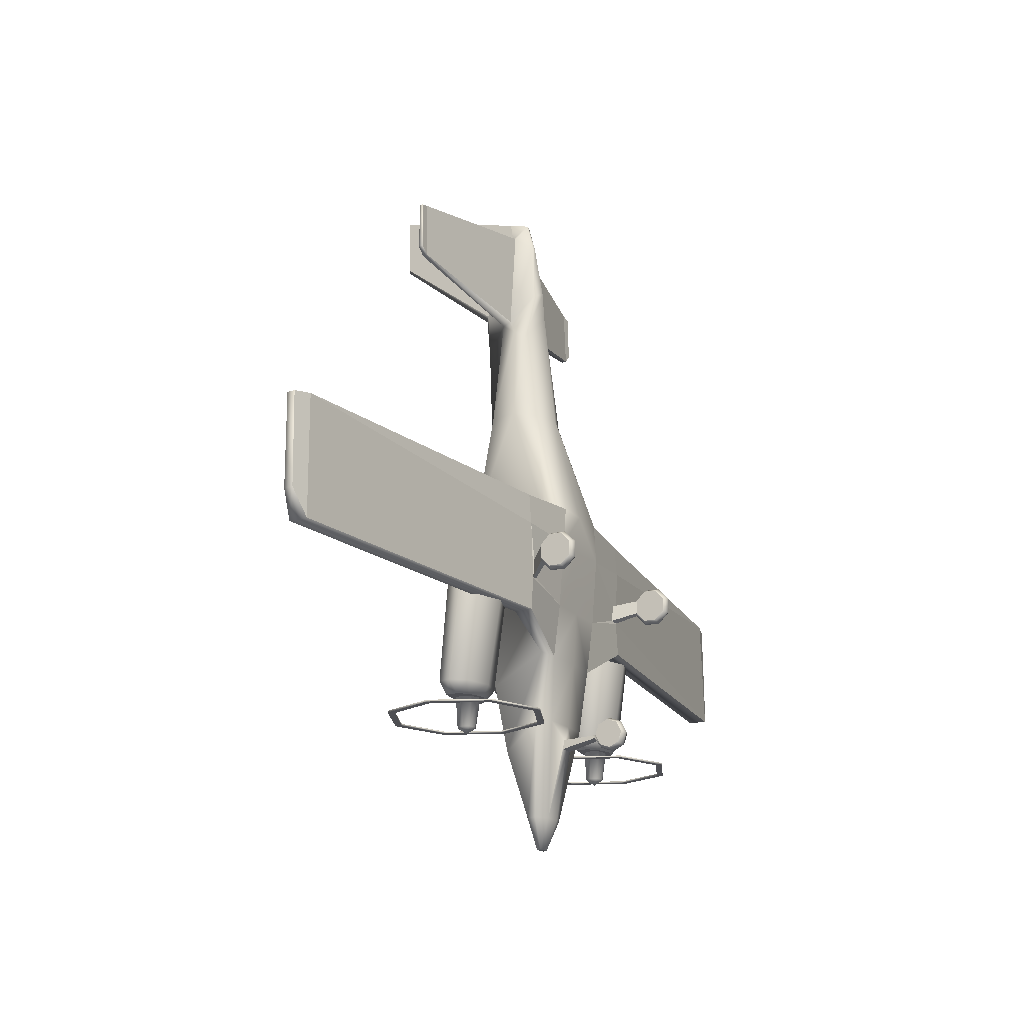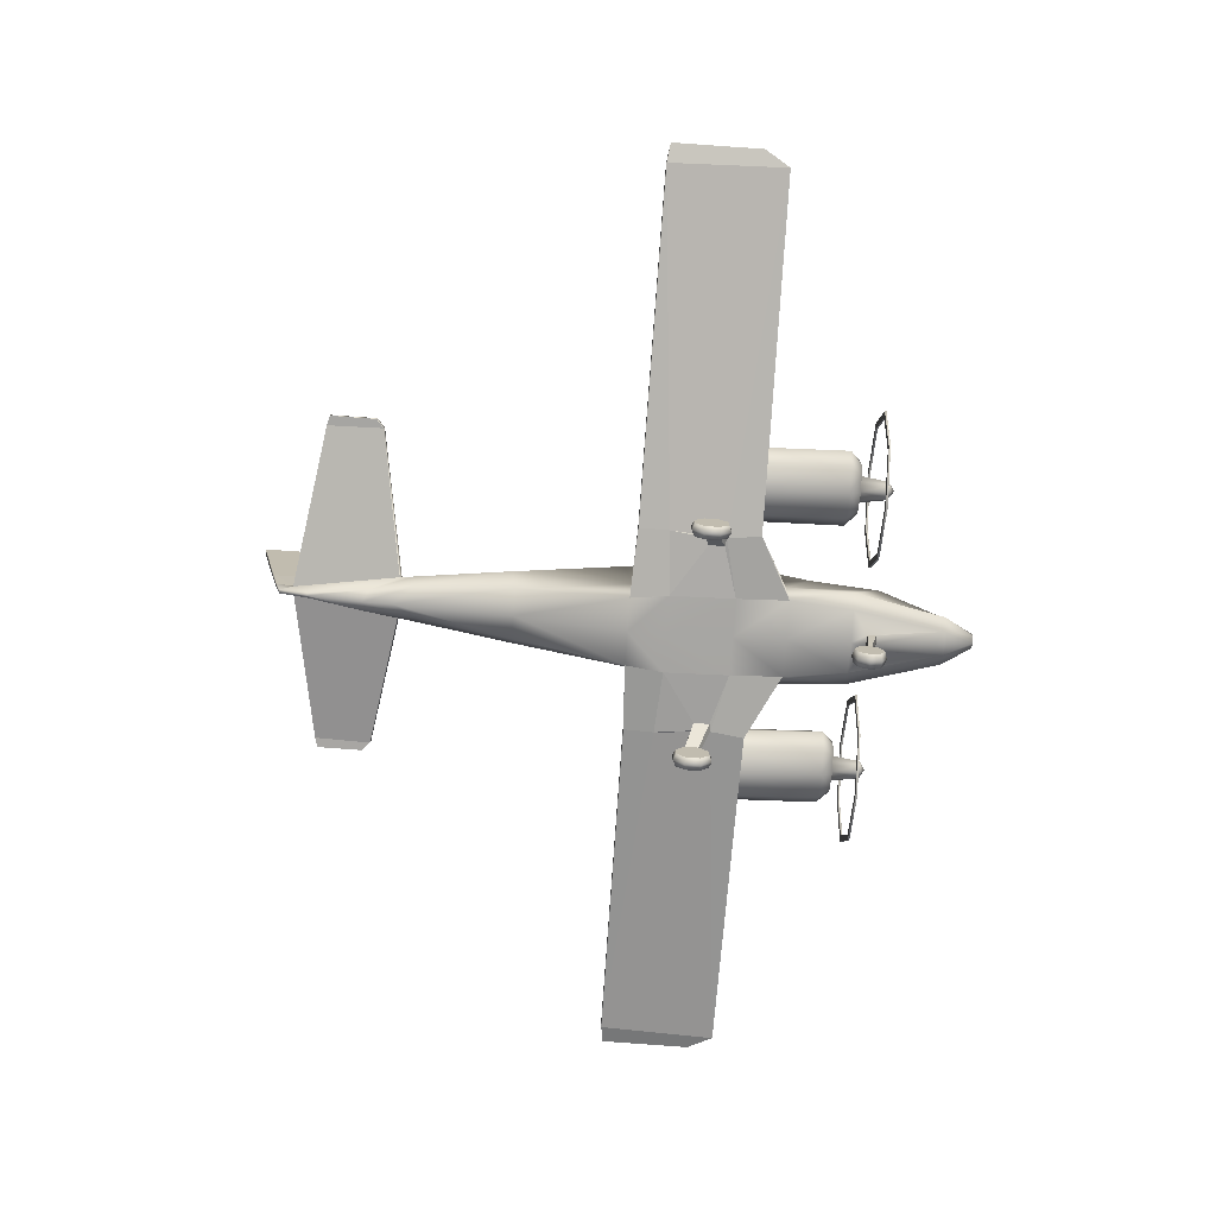
<metadata>
{"format":"obj","ext":"obj","renderer":"f3d","projection":"perspective","resolution":1024,"background":"white","views":[{"elev":-18.1,"azim":-62.9,"up":"+Z"},{"elev":-74.1,"azim":86.0,"up":"+Y"}]}
</metadata>
<code>
o GA7_Circle.478
v -2.44 1.934 -1.993
v -2.72 1.256 -1.993
v -2.44 0.5774 -1.993
v -2.44 0.5774 -2.015
v -2.44 1.934 -2.015
v -2.72 1.256 -2.015
v -2.381 0.6363 -2.015
v -2.637 1.256 -2.015
v -2.381 0.6363 -1.993
v -2.381 1.875 -1.993
v -2.381 1.875 -2.015
v -2.637 1.256 -1.993
v -2.182 1.394 -1.645
v -2.219 1.247 -1.645
v -2.085 1.063 -1.645
v -2.072 1.364 -1.783
v -2.065 1.219 -1.783
v -1.976 1.112 -1.783
v -1.879 1.339 -1.783
v -1.927 1.24 -1.783
v -1.879 1.141 -1.783
v -1.841 1.334 -2.131
v -1.873 1.256 -2.131
v -1.841 1.177 -2.131
v -1.085 1.934 -1.993
v -0.8039 1.256 -1.993
v -1.085 0.5774 -1.993
v -1.085 0.5774 -2.015
v -1.085 1.934 -2.015
v -0.8039 1.256 -2.015
v -1.143 0.6363 -2.015
v -0.8871 1.256 -2.015
v -1.143 0.6363 -1.993
v -1.143 1.875 -1.993
v -1.143 1.875 -2.015
v -0.8871 1.256 -1.993
v -1.762 2.215 -1.993
v -1.762 0.2965 -1.993
v -1.762 0.2965 -2.015
v -1.762 2.215 -2.015
v -1.762 0.3798 -1.993
v -1.762 2.132 -1.993
v -1.762 2.132 -2.015
v -1.762 0.3798 -2.015
v -1.762 1.427 -1.645
v -1.343 1.394 -1.645
v -1.305 1.247 -1.645
v -1.439 1.063 -1.645
v -1.762 0.9693 -1.645
v -1.762 1.411 -1.783
v -1.452 1.364 -1.783
v -1.459 1.219 -1.783
v -1.548 1.112 -1.783
v -1.762 1.037 -1.783
v -1.762 1.38 -1.783
v -1.645 1.339 -1.783
v -1.597 1.24 -1.783
v -1.645 1.141 -1.783
v -1.762 1.101 -1.783
v -1.762 1.367 -2.131
v -1.683 1.334 -2.131
v -1.651 1.256 -2.131
v -1.683 1.177 -2.131
v -1.762 1.144 -2.131
v -1.762 1.256 -2.202
v -1.401 0.004922 0.08463
v -1.322 0.04064 0.06981
v -1.479 0.04064 0.06981
v -1.401 0.006932 -0.1071
v -1.322 0.04233 -0.0914
v -1.479 0.04233 -0.0914
v -1.401 0.1393 -0.2411
v -1.322 0.1537 -0.2041
v -1.479 0.2295 -0.008601
v -1.479 0.1537 -0.2041
v -1.401 0.3245 -0.2389
v -1.322 0.3094 -0.2023
v -1.322 0.2295 -0.008601
v -1.479 0.3094 -0.2023
v -1.401 0.4541 -0.1018
v -1.322 0.4184 -0.08701
v -1.479 0.4184 -0.08701
v -1.401 0.4521 0.08986
v -1.322 0.4167 0.0742
v -1.479 0.4167 0.0742
v -1.401 0.3197 0.2239
v -1.322 0.3053 0.1869
v -1.479 0.3053 0.1869
v -1.401 0.1345 0.2217
v -1.322 0.1496 0.1851
v -1.479 0.1496 0.1851
v -0.4669 1.83 0.9169
v -0.5169 0.8541 0.8133
v -0.4157 0.5942 0.8577
v -0.5246 1.876 0.3993
v -0.5986 0.8541 0.4481
v -0.4734 0.5972 0.3968
v -0.5246 1.522 -1.341
v -0.5986 0.8541 -0.9888
v -0.4734 0.7404 -1.035
v -0.2558 1.217 -2.956
v -0.2981 1.094 -2.956
v -0.147 0.9917 -2.956
v -0.08844 1.176 -3.315
v -0.07976 1.135 -3.315
v -0.1844 1.589 3.607
v -0.2379 1.461 3.629
v -0.1376 1.166 3.973
v -0.03123 1.233 4.712
v -1.248 0.6868 0.8133
v -1.231 0.8872 0.8133
v -1.25 0.6601 0.4481
v -1.25 0.6601 -0.6355
v -1.231 0.8872 -0.6355
v -5.648 1.263 0.7585
v -5.631 1.363 0.7585
v -5.65 1.25 -0.3205
v -5.631 1.363 -0.3205
v -5.407 1.405 0.7918
v -5.424 1.205 0.7918
v -5.466 1.178 -0.6235
v -5.447 1.405 -0.6235
v -0.02217 1.499 4.919
v -0.02217 1.53 4.914
v -2.109 1.738 4.017
v -2.109 1.795 4.008
v -2.109 1.75 4.578
v -2.112 1.781 4.574
v -1.988 1.753 4.612
v -2.003 1.735 3.926
v -2.003 1.791 3.917
v -1.99 1.784 4.608
v -0.4734 0.6584 -0.3939
v -0.5246 1.941 -0.6213
v -0.5986 0.8541 -0.3565
v -1.197 0.6611 -0.2274
v -0.3909 0.8167 -1.813
v -0.4997 1.37 -2.168
v -0.5709 0.9406 -1.831
v -0.1967 1.264 3.411
v -0.2795 1.389 3.461
v -0.03011 1.9 3.868
v -0.03011 1.931 5.214
v -0.03011 3.124 5.482
v -0.03011 3.124 4.789
v -0.09201 0.08995 -1.842
v -0.09201 0.03176 -1.963
v -0.09201 0.2021 -1.97
v -0.09201 0.07336 -2.088
v -0.09201 0.1904 -2.144
v -0.09201 0.3143 -2.098
v -0.09201 0.3725 -1.977
v -0.09201 0.3309 -1.852
v -0.09201 0.2138 -1.796
v -0.07101 0.4143 -1.977
v -0.07101 0.398 -2.011
v -0.09627 0.7908 -2.002
v -0.09627 0.8077 -2.111
v -1.194 0.6487 0.000634
v -1.1 0.6569 -0.01882
v -1.103 0.6674 -0.2106
v -0.3167 1.038 2.219
v -0.3167 1.673 2.253
v -0.4479 1.319 2.261
v -2.175 1.307 -0.5861
v -2.212 1.133 -0.5861
v -2.08 0.9155 -0.5861
v -1.762 1.347 -0.5861
v -1.349 1.307 -0.5861
v -1.312 1.133 -0.5861
v -1.444 0.9155 -0.5861
v -1.762 0.8048 -0.5861
v -2.194 1.24 -0.004403
v -2.232 1.061 -0.004403
v -2.094 0.8365 -0.004403
v -1.762 1.281 -0.004403
v -1.331 1.24 -0.004403
v -1.292 1.061 -0.004403
v -1.43 0.8365 -0.004403
v -1.762 0.7499 -0.004403
v -2.131 1.161 0.5794
v -2.164 1.015 0.5794
v -2.046 0.8307 0.5794
v -1.762 1.195 0.5794
v -1.393 1.161 0.5794
v -1.36 1.015 0.5794
v -1.478 0.8307 0.5794
v -1.762 0.7646 0.5794
v -1.762 0.9932 0.6015
v -0.02217 1.319 5.064
v -0.02217 1.566 5.13
v 2.44 1.934 -1.993
v 2.72 1.256 -1.993
v 2.44 0.5774 -1.993
v 2.44 0.5774 -2.015
v 2.44 1.934 -2.015
v 2.72 1.256 -2.015
v 2.381 0.6363 -2.015
v 2.637 1.256 -2.015
v 2.381 0.6363 -1.993
v 2.381 1.875 -1.993
v 2.381 1.875 -2.015
v 2.637 1.256 -1.993
v 2.182 1.394 -1.645
v 2.219 1.247 -1.645
v 2.085 1.063 -1.645
v 2.072 1.364 -1.783
v 2.065 1.219 -1.783
v 1.976 1.112 -1.783
v 1.879 1.339 -1.783
v 1.927 1.24 -1.783
v 1.879 1.141 -1.783
v 1.841 1.334 -2.131
v 1.873 1.256 -2.131
v 1.841 1.177 -2.131
v 1.085 1.934 -1.993
v 0.8039 1.256 -1.993
v 1.085 0.5774 -1.993
v 1.085 0.5774 -2.015
v 1.085 1.934 -2.015
v 0.8039 1.256 -2.015
v 1.143 0.6363 -2.015
v 0.8871 1.256 -2.015
v 1.143 0.6363 -1.993
v 1.143 1.875 -1.993
v 1.143 1.875 -2.015
v 0.8871 1.256 -1.993
v 1.762 2.215 -1.993
v 1.762 0.2965 -1.993
v 1.762 0.2965 -2.015
v 1.762 2.215 -2.015
v 1.762 0.3798 -1.993
v 1.762 2.132 -1.993
v 1.762 2.132 -2.015
v 1.762 0.3798 -2.015
v 1.762 1.427 -1.645
v 1.343 1.394 -1.645
v 1.305 1.247 -1.645
v 1.439 1.063 -1.645
v 1.762 0.9693 -1.645
v 1.762 1.411 -1.783
v 1.452 1.364 -1.783
v 1.459 1.219 -1.783
v 1.548 1.112 -1.783
v 1.762 1.037 -1.783
v 1.762 1.38 -1.783
v 1.645 1.339 -1.783
v 1.597 1.24 -1.783
v 1.645 1.141 -1.783
v 1.762 1.101 -1.783
v 1.762 1.367 -2.131
v 1.683 1.334 -2.131
v 1.651 1.256 -2.131
v 1.683 1.177 -2.131
v 1.762 1.144 -2.131
v 1.762 1.256 -2.202
v 1.401 0.004922 0.08463
v 1.322 0.04064 0.06981
v 1.479 0.04064 0.06981
v 1.401 0.006932 -0.1071
v 1.322 0.04233 -0.0914
v 1.479 0.04233 -0.0914
v 1.401 0.1393 -0.2411
v 1.322 0.1537 -0.2041
v 1.479 0.2295 -0.008601
v 1.479 0.1537 -0.2041
v 1.401 0.3245 -0.2389
v 1.322 0.3094 -0.2023
v 1.322 0.2295 -0.008601
v 1.479 0.3094 -0.2023
v 1.401 0.4541 -0.1018
v 1.322 0.4184 -0.08701
v 1.479 0.4184 -0.08701
v 1.401 0.4521 0.08986
v 1.322 0.4167 0.0742
v 1.479 0.4167 0.0742
v 1.401 0.3197 0.2239
v 1.322 0.3053 0.1869
v 1.479 0.3053 0.1869
v 1.401 0.1345 0.2217
v 1.322 0.1496 0.1851
v 1.479 0.1496 0.1851
v 0 2.01 0.9169
v 0.4669 1.83 0.9169
v 0.5169 0.8541 0.8133
v 0.4157 0.5942 0.8577
v 0 0.5991 0.858
v 0 2.08 0.3993
v 0.5246 1.876 0.3993
v 0.5986 0.8541 0.4481
v 0.4734 0.5972 0.3968
v 0 0.6315 0.3984
v 0 1.693 -1.452
v 0.5246 1.522 -1.341
v 0.5986 0.8541 -0.9888
v 0.4734 0.7404 -1.035
v 0 0.7 -1.037
v 0 1.296 -2.956
v 0.2558 1.217 -2.956
v 0.2981 1.094 -2.956
v 0.147 0.9917 -2.956
v 0 0.9457 -2.957
v 0 1.189 -3.315
v 0.08844 1.176 -3.315
v 0.07976 1.135 -3.315
v 0 1.084 -3.315
v 0.1844 1.589 3.607
v 0.2379 1.461 3.629
v 0.1376 1.166 3.973
v 0 1.107 4.04
v 0.03123 1.233 4.712
v 0 1.22 4.712
v 1.248 0.6868 0.8133
v 1.231 0.8872 0.8133
v 1.25 0.6601 0.4481
v 1.25 0.6601 -0.6355
v 1.231 0.8872 -0.6355
v 5.648 1.263 0.7585
v 5.631 1.363 0.7585
v 5.65 1.25 -0.3205
v 5.631 1.363 -0.3205
v 5.407 1.405 0.7918
v 5.424 1.205 0.7918
v 5.466 1.178 -0.6235
v 5.447 1.405 -0.6235
v 0.02217 1.499 4.919
v 0.02217 1.53 4.914
v 2.109 1.738 4.017
v 2.109 1.795 4.008
v 2.109 1.75 4.578
v 2.112 1.781 4.574
v 1.988 1.753 4.612
v 2.003 1.735 3.926
v 2.003 1.791 3.917
v 1.99 1.784 4.608
v 0.4734 0.6584 -0.3939
v 0 0.6554 -0.394
v 0.5246 1.941 -0.6213
v 0.5986 0.8541 -0.3565
v 0 2.126 -0.7065
v 1.197 0.6611 -0.2274
v 0.3909 0.8167 -1.813
v 0 0.7822 -1.822
v 0.4997 1.37 -2.168
v 0.5709 0.9406 -1.831
v 0 1.531 -2.168
v 0 1.084 3.676
v 0.1967 1.264 3.411
v 0.2795 1.389 3.461
v 0 1.889 3.33
v 0.03011 1.9 3.868
v 0.03011 1.931 5.214
v 0 1.932 5.219
v 0 1.927 3.8
v 0.03011 3.124 5.482
v 0 3.124 5.485
v 0.03011 3.124 4.789
v 0 3.124 4.749
v 0 0.07002 -1.818
v 0.09201 0.08995 -1.842
v 0 0.000834 -1.962
v 0.09201 0.03176 -1.963
v 0 0.04902 -2.111
v 0.09201 0.2021 -1.97
v 0.09201 0.07336 -2.088
v 0 0.1882 -2.177
v 0.09201 0.1904 -2.144
v 0 0.3355 -2.123
v 0.09201 0.3143 -2.098
v 0 0.4047 -1.979
v 0.09201 0.3725 -1.977
v 0 0.3552 -1.83
v 0.09201 0.3309 -1.852
v 0 0.2161 -1.763
v 0.09201 0.2138 -1.796
v 0 0.4303 -1.98
v 0.07101 0.4143 -1.977
v 0.07101 0.398 -2.011
v 0 0.411 -2.022
v 0 0.7922 -1.997
v 0.09627 0.7908 -2.002
v 0.09627 0.8077 -2.111
v 0 0.8099 -2.118
v 1.194 0.6487 0.000634
v 1.1 0.6569 -0.01882
v 1.103 0.6674 -0.2106
v 0.3167 1.038 2.219
v 0.3167 1.673 2.253
v 0 1.852 2.216
v 0 0.9352 2.219
v 0.4479 1.319 2.261
v 2.175 1.307 -0.5861
v 2.212 1.133 -0.5861
v 2.08 0.9155 -0.5861
v 1.762 1.347 -0.5861
v 1.349 1.307 -0.5861
v 1.312 1.133 -0.5861
v 1.444 0.9155 -0.5861
v 1.762 0.8048 -0.5861
v 2.194 1.24 -0.004403
v 2.232 1.061 -0.004403
v 2.094 0.8365 -0.004403
v 1.762 1.281 -0.004403
v 1.331 1.24 -0.004403
v 1.292 1.061 -0.004403
v 1.43 0.8365 -0.004403
v 1.762 0.7499 -0.004403
v 2.131 1.161 0.5794
v 2.164 1.015 0.5794
v 2.046 0.8307 0.5794
v 1.762 1.195 0.5794
v 1.393 1.161 0.5794
v 1.36 1.015 0.5794
v 1.478 0.8307 0.5794
v 1.762 0.7646 0.5794
v 1.762 0.9932 0.6015
v 0.02217 1.319 5.064
v 0.02217 1.566 5.13
v 0 1.319 5.064
v 0 1.566 5.13
f 8 6 5 11
f 42 37 1 10
f 9 3 38 41
f 7 4 6 8
f 10 1 2 12
f 44 39 4 7
f 11 5 40 43
f 12 2 3 9
f 16 50 55 19
f 54 18 21 59
f 17 16 19 20
f 18 17 20 21
f 32 35 29 30
f 42 34 25 37
f 33 41 38 27
f 31 32 30 28
f 34 36 26 25
f 44 31 28 39
f 35 43 40 29
f 36 33 27 26
f 51 56 55 50
f 54 59 58 53
f 52 57 56 51
f 53 58 57 52
f 84 87 78
f 71 68 74
f 75 71 74
f 67 70 78
f 80 83 159 136
f 91 88 74
f 87 90 78
f 70 73 78
f 85 82 74
f 68 91 74
f 82 79 74
f 90 67 78
f 73 77 78
f 88 85 74
f 77 81 78
f 79 75 74
f 81 84 78
f 97 94 110 112
f 135 99 114
f 97 112 159 160
f 93 96 111
f 120 115 117 121
f 122 118 116 119
f 113 136 121
f 110 120 112
f 131 132 124 106
f 129 127 125 130
f 143 142 124
f 129 130 107 123
f 131 126 128 132
f 96 135 114 111
f 100 133 136 113
f 142 144 145
f 147 146 148
f 149 147 148
f 154 153 148
f 152 151 148
f 146 154 148
f 151 150 148
f 153 152 148
f 150 149 148
f 156 155 157 158
f 155 376 380 157
f 379 156 158 383
f 112 136 159
f 83 84 160 159
f 84 81 161 160
f 81 80 136 161
f 133 161 136
f 97 160 161 133
f 142 143 144
f 120 121 136 112
f 122 119 111 114
f 124 191 143
f 199 202 196 197
f 233 201 192 228
f 200 232 229 194
f 198 199 197 195
f 201 203 193 192
f 235 198 195 230
f 202 234 231 196
f 203 200 194 193
f 207 210 246 241
f 245 250 212 209
f 208 211 210 207
f 209 212 211 208
f 223 221 220 226
f 233 228 216 225
f 224 218 229 232
f 222 219 221 223
f 225 216 217 227
f 235 230 219 222
f 226 220 231 234
f 227 217 218 224
f 242 241 246 247
f 245 244 249 250
f 243 242 247 248
f 244 243 248 249
f 275 269 278
f 262 265 259
f 266 265 262
f 258 269 261
f 271 341 384 274
f 282 265 279
f 278 269 281
f 261 269 264
f 276 265 273
f 259 265 282
f 273 265 270
f 281 269 258
f 264 269 268
f 279 265 276
f 268 269 272
f 270 265 266
f 272 269 275
f 291 315 313 286
f 339 317 295
f 291 385 384 315
f 285 314 290
f 323 324 320 318
f 325 322 319 321
f 316 324 341
f 313 315 323
f 334 307 327 335
f 332 333 328 330
f 352 327 351
f 332 326 308 333
f 334 335 331 329
f 290 314 317 339
f 296 316 341 336
f 351 357 355
f 362 364 360
f 365 364 362
f 375 364 373
f 371 364 369
f 360 364 375
f 369 364 367
f 373 364 371
f 367 364 365
f 378 382 381 377
f 377 381 380 376
f 379 383 382 378
f 315 384 341
f 274 384 385 275
f 275 385 386 272
f 272 386 341 271
f 336 341 386
f 291 336 386 385
f 351 355 352
f 323 315 341 324
f 325 317 314 322
f 327 352 418
f 37 40 5 1
f 2 6 4 3
f 1 5 6 2
f 3 4 39 38
f 9 41 44 7
f 7 8 12 9
f 11 43 42 10
f 12 8 11 10
f 49 15 18 54
f 14 13 16 17
f 15 14 17 18
f 13 45 50 16
f 21 20 23 24
f 19 55 60 22
f 59 21 24 64
f 20 19 22 23
f 24 23 65
f 22 60 65
f 64 24 65
f 23 22 65
f 37 25 29 40
f 26 27 28 30
f 25 26 30 29
f 27 38 39 28
f 33 31 44 41
f 31 33 36 32
f 35 34 42 43
f 36 34 35 32
f 49 54 53 48
f 47 52 51 46
f 48 53 52 47
f 46 51 50 45
f 58 63 62 57
f 56 61 60 55
f 59 64 63 58
f 57 62 61 56
f 63 65 62
f 61 65 60
f 64 65 63
f 62 65 61
f 66 69 70 67
f 66 68 71 69
f 69 72 73 70
f 71 75 72 69
f 72 76 77 73
f 75 79 76 72
f 76 80 81 77
f 79 82 80 76
f 82 85 83 80
f 83 86 87 84
f 85 88 86 83
f 86 89 90 87
f 88 91 89 86
f 89 66 67 90
f 91 68 66 89
f 287 94 97 292
f 93 92 95 96
f 92 283 288 95
f 337 133 100 297
f 135 134 98 99
f 134 340 293 98
f 157 137 103 158
f 139 138 101 102
f 137 139 102 103
f 138 346 298 101
f 302 103 306
f 102 101 104 105
f 103 102 105 306
f 101 298 303 104
f 104 303 306
f 105 104 306
f 140 347 310 108
f 106 141 107
f 141 140 108 107
f 350 106 142 354
f 108 310 312 109
f 111 119 120 110
f 99 100 113 114
f 94 93 111 110
f 120 119 116 115
f 116 118 117 115
f 122 121 117 118
f 113 121 122 114
f 125 127 128 126
f 107 108 109 123
f 123 124 132 129
f 131 130 125 126
f 129 132 128 127
f 95 288 340 134
f 96 95 134 135
f 292 97 133 337
f 98 293 346 138
f 100 99 139 137
f 99 98 138 139
f 297 100 137 343
f 389 163 106 350
f 164 162 140 141
f 163 164 141 106
f 162 390 347 140
f 124 142 106
f 143 353 356 144
f 354 142 145 358
f 124 123 190 191
f 359 146 147 361
f 147 149 363 361
f 149 150 366 363
f 150 151 368 366
f 152 370 376 155
f 152 153 372 370
f 153 154 374 372
f 154 146 359 374
f 151 152 155 156
f 368 151 156 379
f 103 302 383 158
f 157 380 343 137
f 94 287 390 162
f 92 93 164 163
f 93 94 162 164
f 283 92 163 389
f 48 47 170 171
f 46 45 168 169
f 14 15 167 166
f 45 13 165 168
f 49 48 171 172
f 47 46 169 170
f 15 49 172 167
f 13 14 166 165
f 168 165 173 176
f 172 171 179 180
f 170 169 177 178
f 167 172 180 175
f 165 166 174 173
f 171 170 178 179
f 169 168 176 177
f 166 167 175 174
f 179 178 186 187
f 177 176 184 185
f 174 175 183 182
f 176 173 181 184
f 180 179 187 188
f 178 177 185 186
f 175 180 188 183
f 173 174 182 181
f 181 182 189
f 187 186 189
f 185 184 189
f 182 183 189
f 184 181 189
f 188 187 189
f 186 185 189
f 183 188 189
f 143 191 420 353
f 144 356 358 145
f 130 131 106 107
f 191 190 419 420
f 312 419 190 109
f 123 109 190
f 228 192 196 231
f 193 194 195 197
f 192 193 197 196
f 194 229 230 195
f 200 198 235 232
f 198 200 203 199
f 202 201 233 234
f 203 201 202 199
f 240 245 209 206
f 205 208 207 204
f 206 209 208 205
f 204 207 241 236
f 212 215 214 211
f 210 213 251 246
f 250 255 215 212
f 211 214 213 210
f 215 256 214
f 213 256 251
f 255 256 215
f 214 256 213
f 228 231 220 216
f 217 221 219 218
f 216 220 221 217
f 218 219 230 229
f 224 232 235 222
f 222 223 227 224
f 226 234 233 225
f 227 223 226 225
f 240 239 244 245
f 238 237 242 243
f 239 238 243 244
f 237 236 241 242
f 249 248 253 254
f 247 246 251 252
f 250 249 254 255
f 248 247 252 253
f 254 253 256
f 252 251 256
f 255 254 256
f 253 252 256
f 257 258 261 260
f 257 260 262 259
f 260 261 264 263
f 262 260 263 266
f 263 264 268 267
f 266 263 267 270
f 267 268 272 271
f 270 267 271 273
f 273 271 274 276
f 274 275 278 277
f 276 274 277 279
f 277 278 281 280
f 279 277 280 282
f 280 281 258 257
f 282 280 257 259
f 287 292 291 286
f 285 290 289 284
f 284 289 288 283
f 337 297 296 336
f 339 295 294 338
f 338 294 293 340
f 381 382 301 342
f 345 300 299 344
f 342 301 300 345
f 344 299 298 346
f 302 306 301
f 300 305 304 299
f 301 306 305 300
f 299 304 303 298
f 304 306 303
f 305 306 304
f 348 309 310 347
f 307 308 349
f 349 308 309 348
f 350 354 351 307
f 309 311 312 310
f 314 313 323 322
f 295 317 316 296
f 286 313 314 285
f 323 318 319 322
f 319 318 320 321
f 325 321 320 324
f 316 317 325 324
f 328 329 331 330
f 308 326 311 309
f 326 332 335 327
f 334 329 328 333
f 332 330 331 335
f 289 338 340 288
f 290 339 338 289
f 292 337 336 291
f 294 344 346 293
f 296 342 345 295
f 295 345 344 294
f 297 343 342 296
f 389 350 307 388
f 391 349 348 387
f 388 307 349 391
f 387 348 347 390
f 327 307 351
f 352 355 356 353
f 354 358 357 351
f 327 418 417 326
f 359 361 362 360
f 362 361 363 365
f 365 363 366 367
f 367 366 368 369
f 371 377 376 370
f 371 370 372 373
f 373 372 374 375
f 375 374 359 360
f 369 378 377 371
f 368 379 378 369
f 301 382 383 302
f 381 342 343 380
f 286 387 390 287
f 284 388 391 285
f 285 391 387 286
f 283 389 388 284
f 239 398 397 238
f 237 396 395 236
f 205 393 394 206
f 236 395 392 204
f 240 399 398 239
f 238 397 396 237
f 206 394 399 240
f 204 392 393 205
f 395 403 400 392
f 399 407 406 398
f 397 405 404 396
f 394 402 407 399
f 392 400 401 393
f 398 406 405 397
f 396 404 403 395
f 393 401 402 394
f 406 414 413 405
f 404 412 411 403
f 401 409 410 402
f 403 411 408 400
f 407 415 414 406
f 405 413 412 404
f 402 410 415 407
f 400 408 409 401
f 408 416 409
f 414 416 413
f 412 416 411
f 409 416 410
f 411 416 408
f 415 416 414
f 413 416 412
f 410 416 415
f 352 353 420 418
f 355 357 358 356
f 333 308 307 334
f 418 420 419 417
f 312 311 417 419
f 326 417 311

</code>
